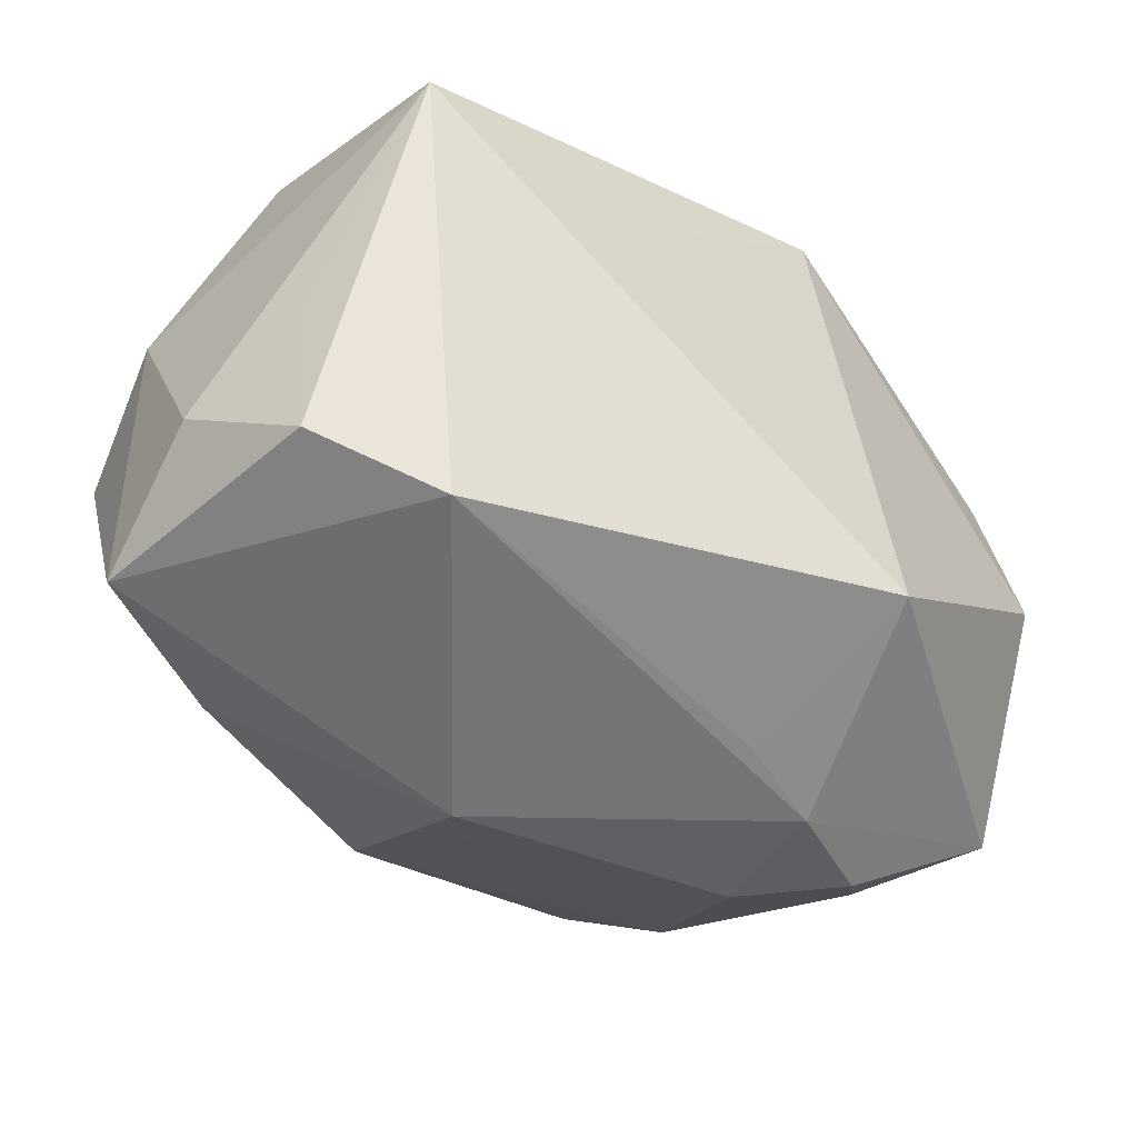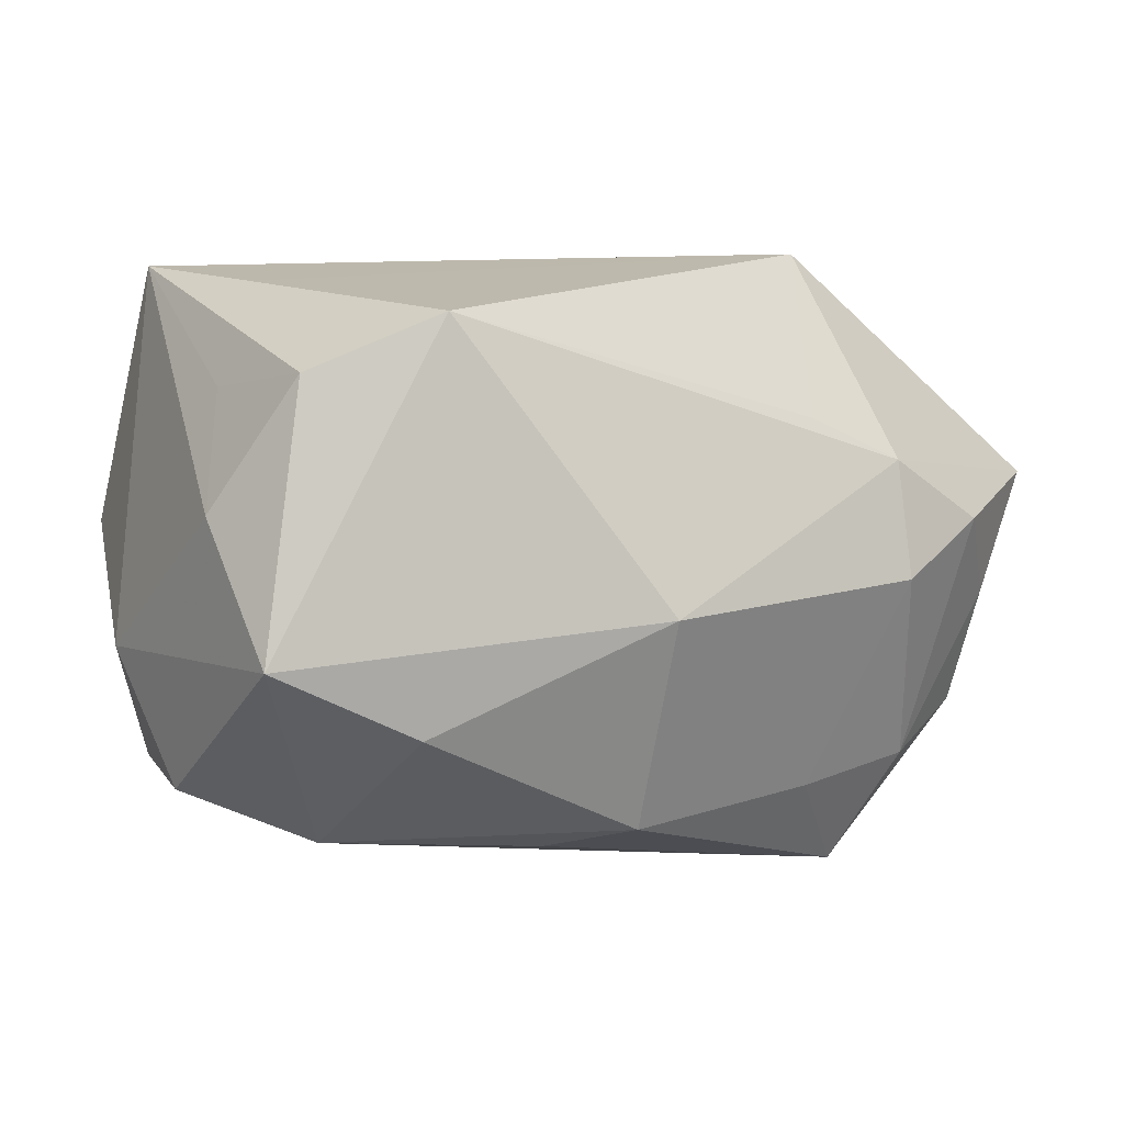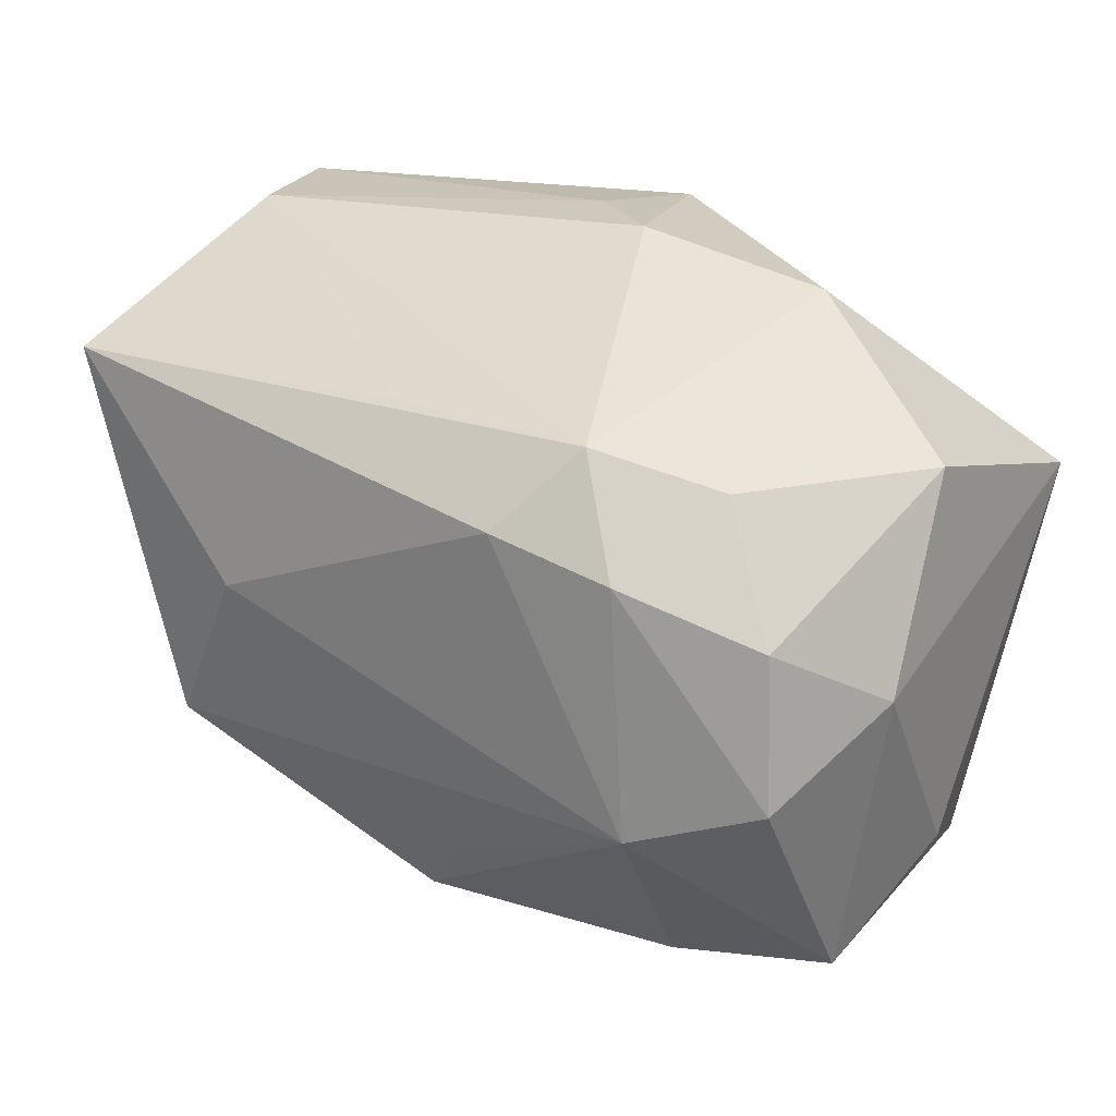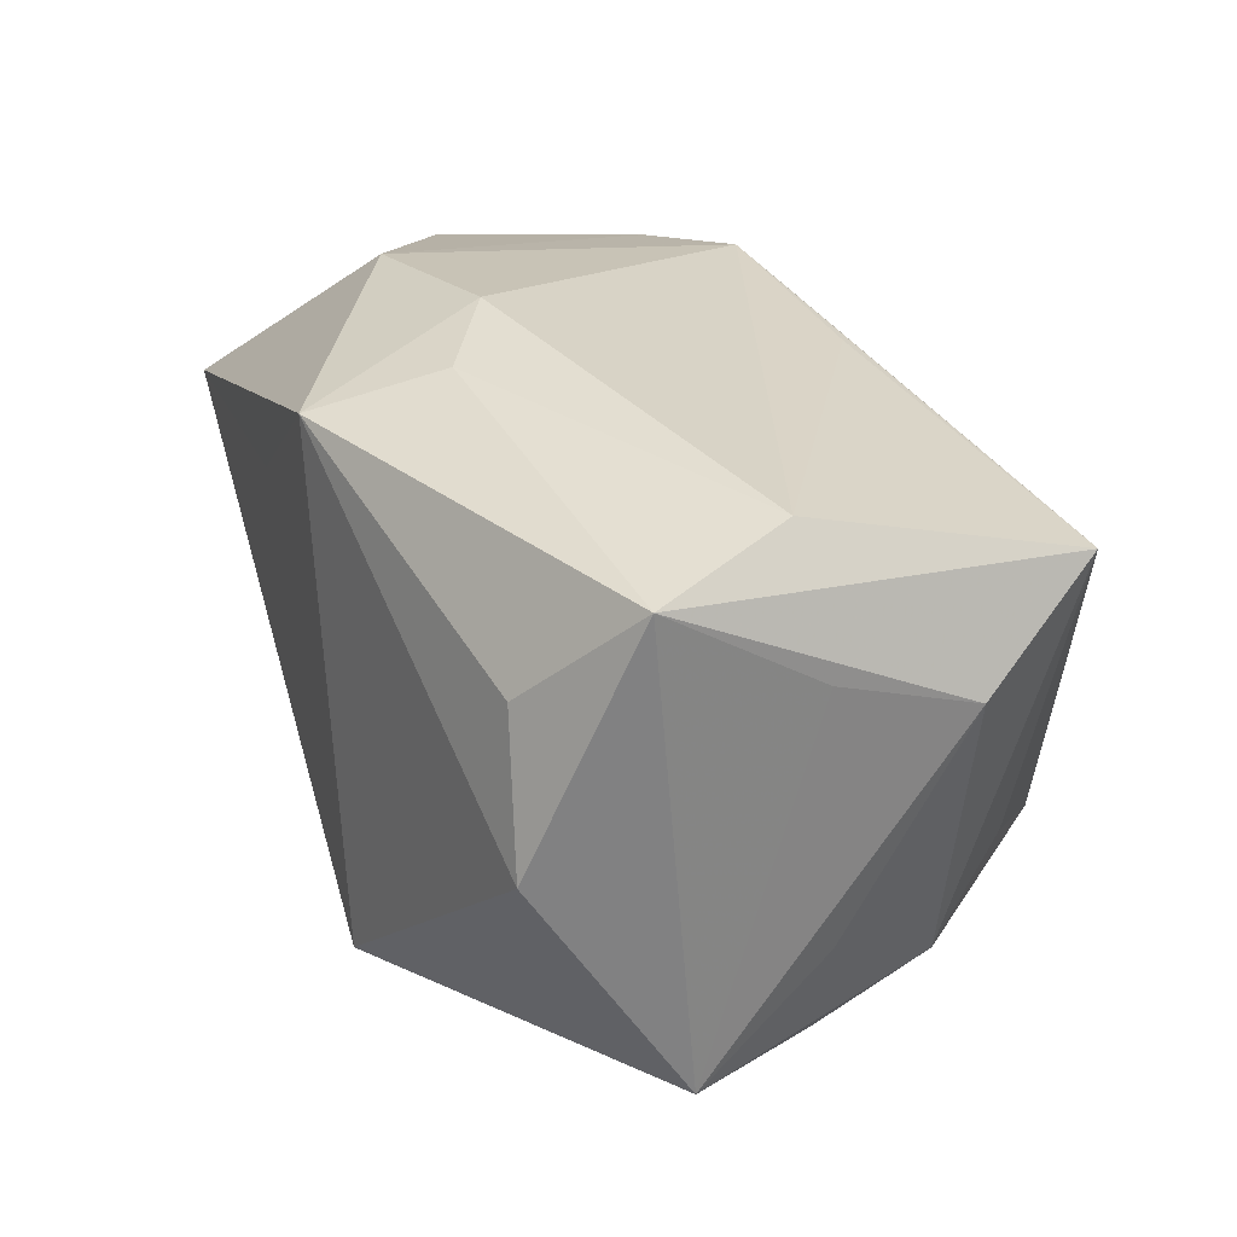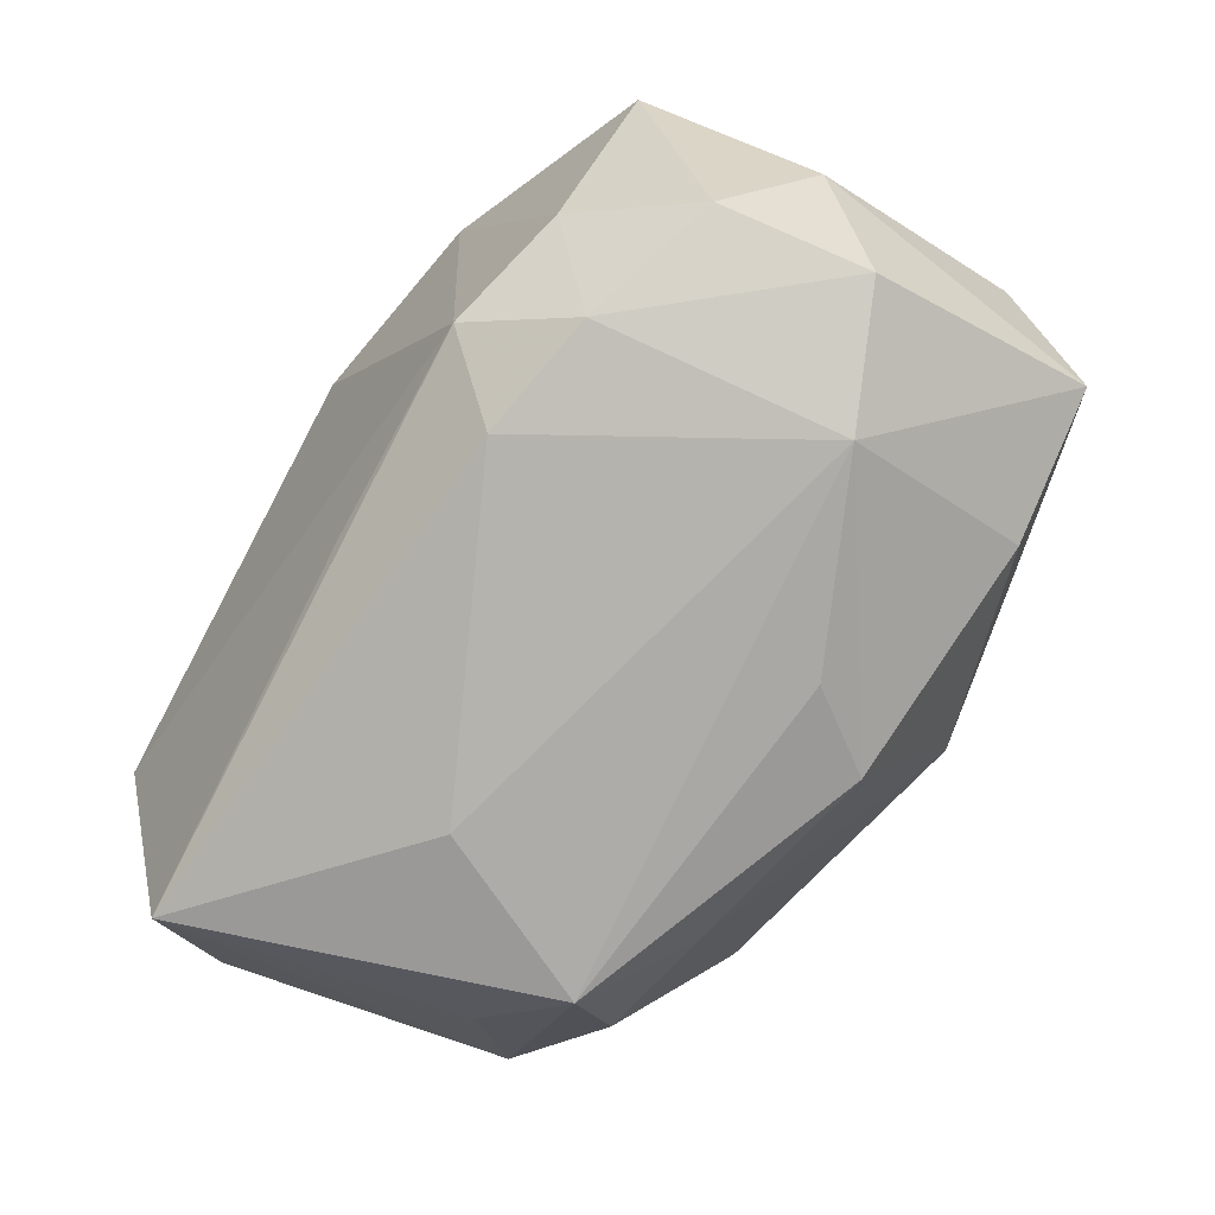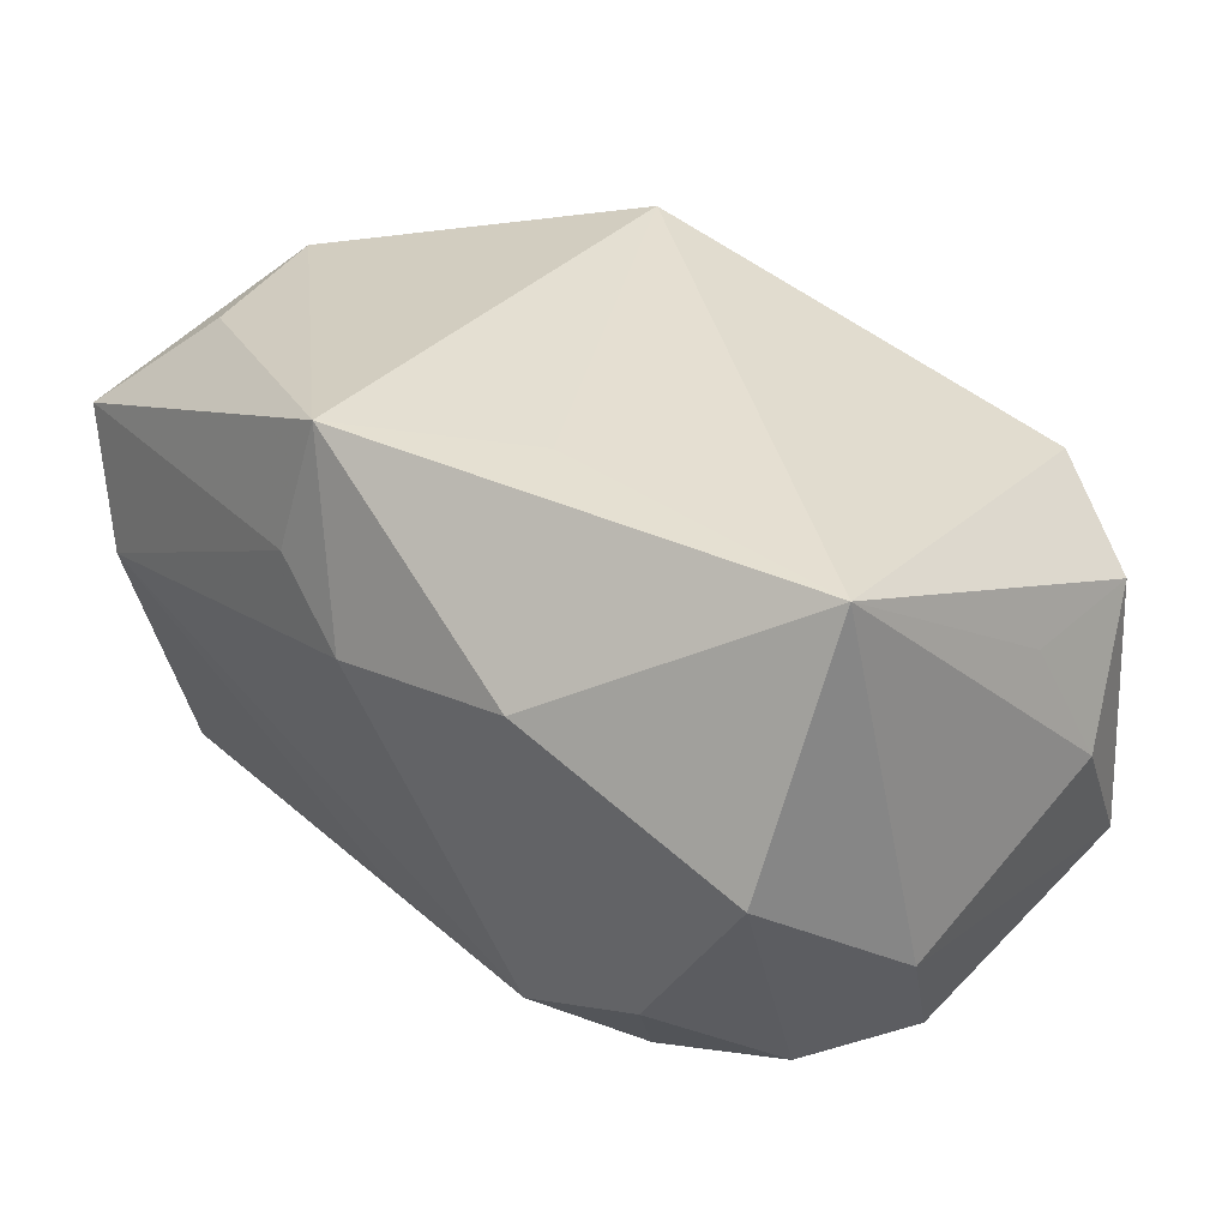
<metadata>
{"format":"obj","ext":"obj","renderer":"f3d","projection":"perspective","resolution":1024,"background":"white","views":[{"elev":-48.6,"azim":-39.5,"up":"+Y"},{"elev":-3.6,"azim":-31.1,"up":"+Z"},{"elev":32.2,"azim":-141.1,"up":"+Y"},{"elev":28.6,"azim":69.7,"up":"+Y"},{"elev":-74.3,"azim":-123.5,"up":"+Z"},{"elev":35.9,"azim":-132.9,"up":"+Z"}]}
</metadata>
<code>
v -0.004047 -0.01695 -0.01936
v 0.004414 0.01915 0.02084
v -0.02779 0.009911 -0.01456
v -0.00789 -0.01105 -0.0206
v 0.001969 0.0176 -0.01499
v -0.0009802 0.02259 0.007955
v 0.01201 0.002539 -0.02189
v -0.01305 0.01885 -0.01387
v 0.02767 -0.01464 -0.002596
v 0.01045 -0.01464 0.02084
v -0.02058 -0.01794 -0.01348
v -0.02577 -0.002472 0.01742
v -0.01835 0.01271 -0.01808
v 0.03203 -0.01397 0.00655
v 0.03203 0.008469 -0.01031
v 0.03203 0.01146 -0.0009757
v -0.03236 -0.01102 0.0006176
v -0.009527 0.01384 -0.01931
v -0.02887 -0.01732 0.009147
v 0.01093 -0.01533 -0.01669
v 0.02802 0.01461 -0.01895
v 0.02005 -0.0145 -0.01447
v 0.02934 0.0007395 0.01612
v 0.0227 -0.0198 0.002187
v -0.007179 0.01049 0.02051
v 0.03186 0.01775 0.009272
v -0.01447 0.02088 0.01046
v 0.02783 0.0198 -0.0001817
v 0.03111 -0.006583 -0.002199
v -0.02925 0.01601 0.002366
v 0.02734 -0.0111 -0.01051
v -0.02052 -0.02101 0.01318
v 0.02625 0.01063 0.01544
v -0.0216 0.01701 -0.01039
v 0.01539 -0.02169 -0.002487
v -0.02126 -0.004236 -0.02033
v -0.03239 0.00439 -0.007099
v 0.01489 -0.02097 0.005851
v -0.02981 -0.000203 -0.01674
v -0.03013 -0.007431 0.009337
v -0.03077 -0.01659 -0.009307
v 0.01703 -0.009788 -0.02215
v 0.007836 -0.02057 0.00835
v -0.02879 0.008348 0.01987
v 0.005762 0.02129 0.01185
v 0.02361 -0.006357 -0.01664
v -0.005591 -0.02424 -0.005833
f 21 26 15
f 26 21 28
f 28 8 6
f 10 44 12
f 12 32 10
f 44 19 12
f 12 19 32
f 15 26 16
f 16 14 15
f 26 14 16
f 42 7 21
f 10 32 43
f 27 30 44
f 6 8 27
f 13 39 3
f 17 44 37
f 44 30 37
f 37 3 39
f 30 3 37
f 10 14 23
f 23 14 26
f 26 33 23
f 13 8 18
f 18 8 21
f 21 7 18
f 21 8 5
f 5 28 21
f 8 28 5
f 41 37 39
f 17 37 41
f 41 19 17
f 32 19 41
f 40 44 17
f 17 19 40
f 40 19 44
f 31 21 15
f 7 42 36
f 36 18 7
f 36 39 13
f 13 18 36
f 36 41 39
f 32 41 47
f 34 3 30
f 30 27 34
f 34 27 8
f 34 8 13
f 13 3 34
f 15 14 29
f 29 31 15
f 14 31 29
f 46 42 21
f 21 31 46
f 46 31 42
f 4 42 1
f 1 36 4
f 4 36 42
f 38 43 32
f 32 47 38
f 38 14 10
f 10 43 38
f 1 47 11
f 11 47 41
f 11 36 1
f 41 36 11
f 35 38 47
f 2 33 26
f 6 27 2
f 2 27 44
f 10 23 2
f 2 23 33
f 42 31 22
f 6 2 45
f 45 2 26
f 45 28 6
f 26 28 45
f 25 44 10
f 10 2 25
f 25 2 44
f 20 22 35
f 20 47 1
f 20 35 47
f 1 42 20
f 42 22 20
f 35 22 24
f 14 38 24
f 38 35 24
f 9 22 31
f 9 24 22
f 9 31 14
f 14 24 9

</code>
